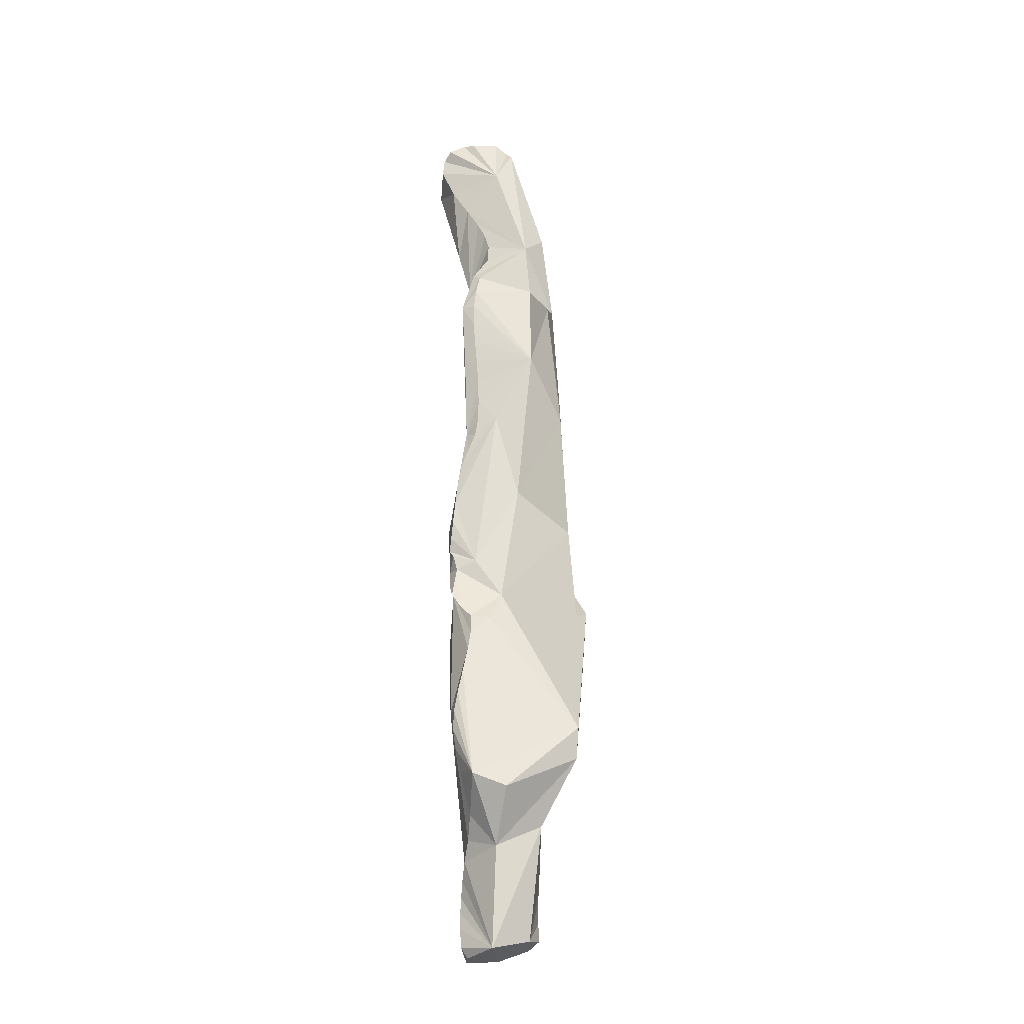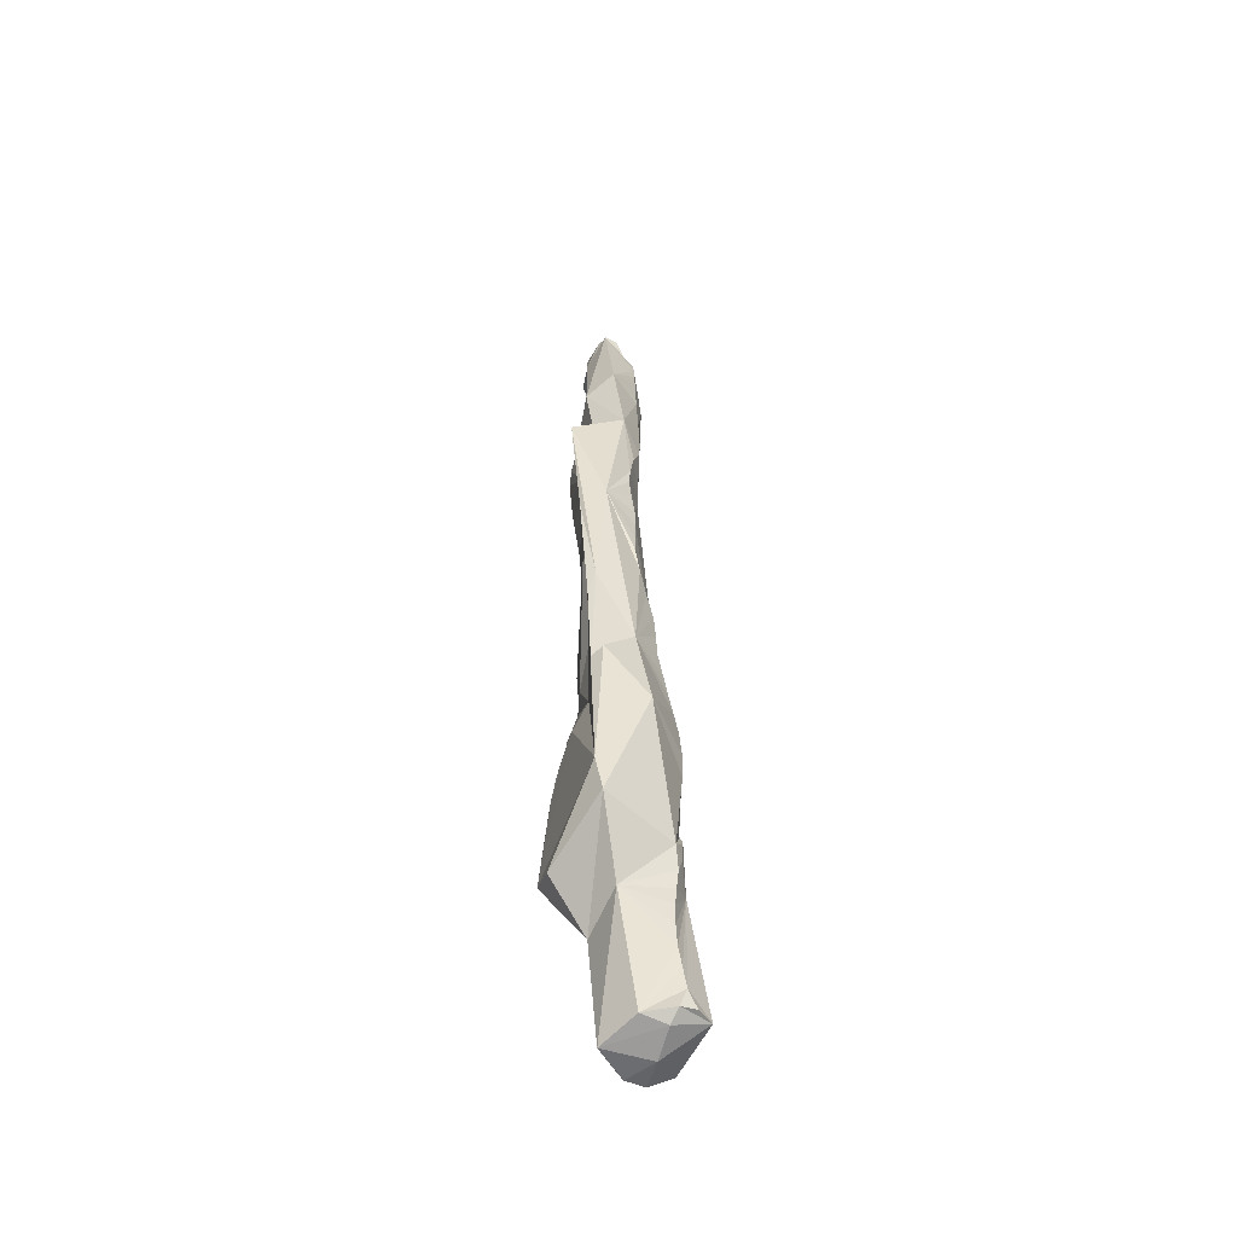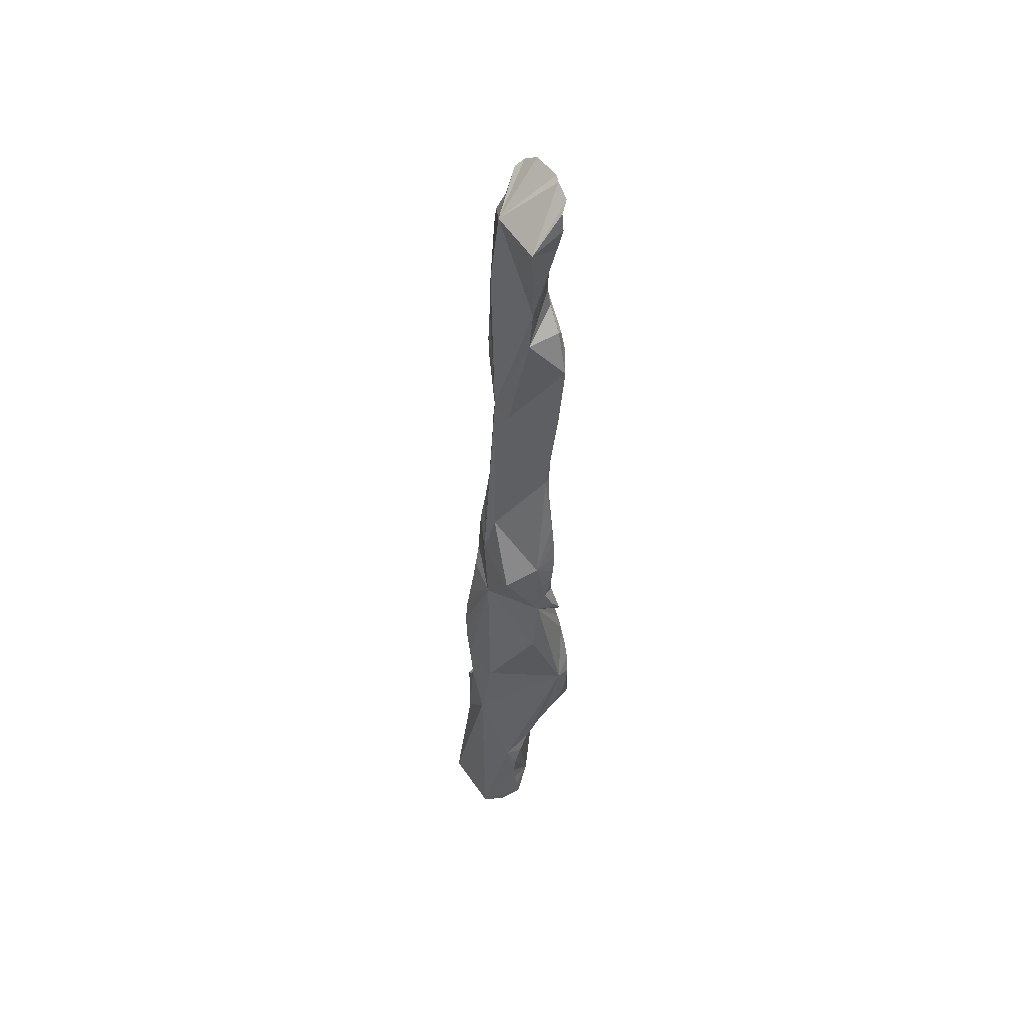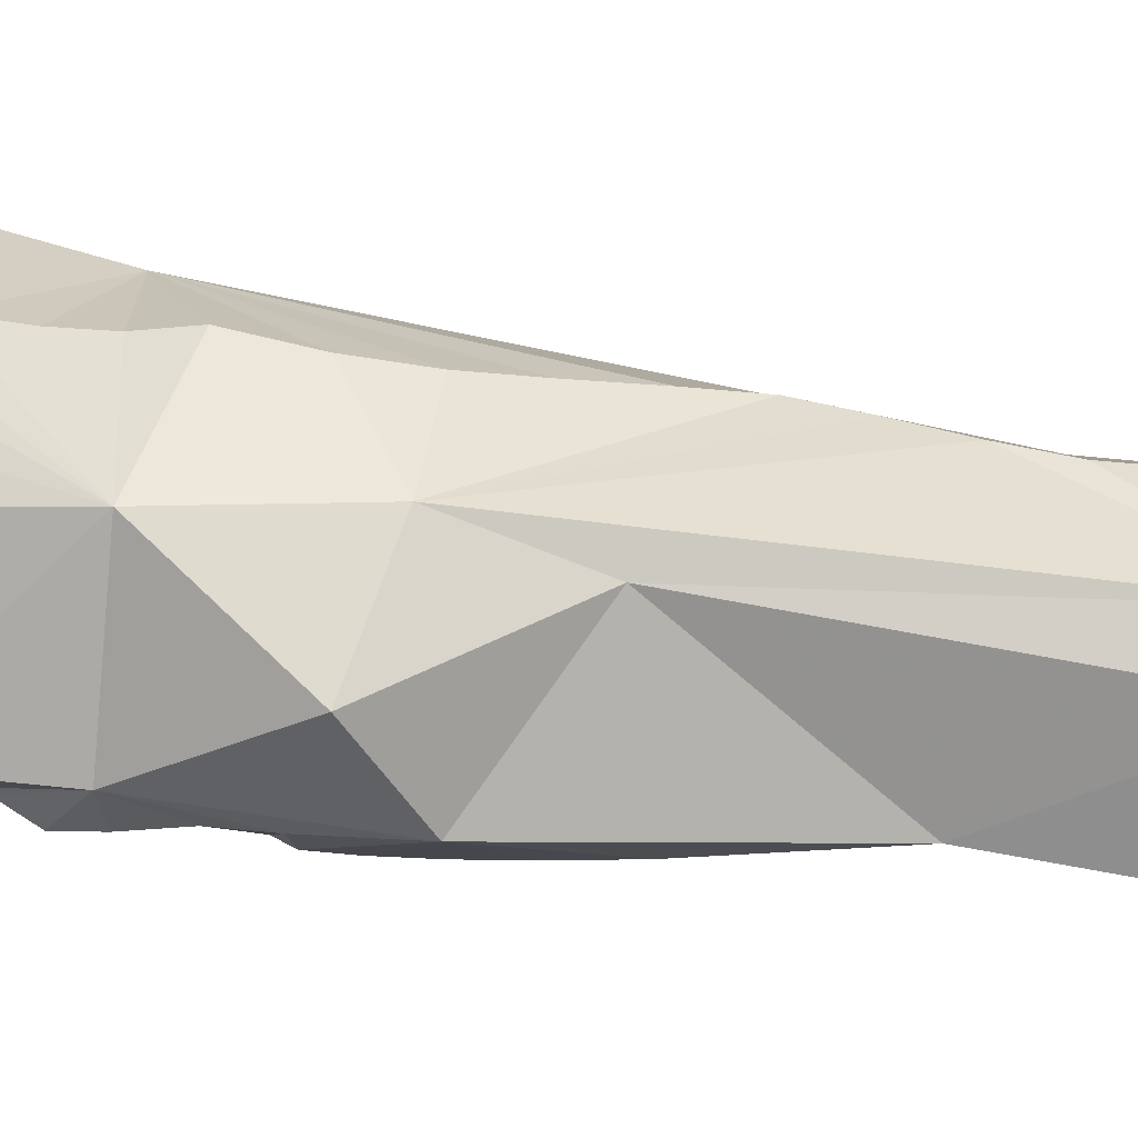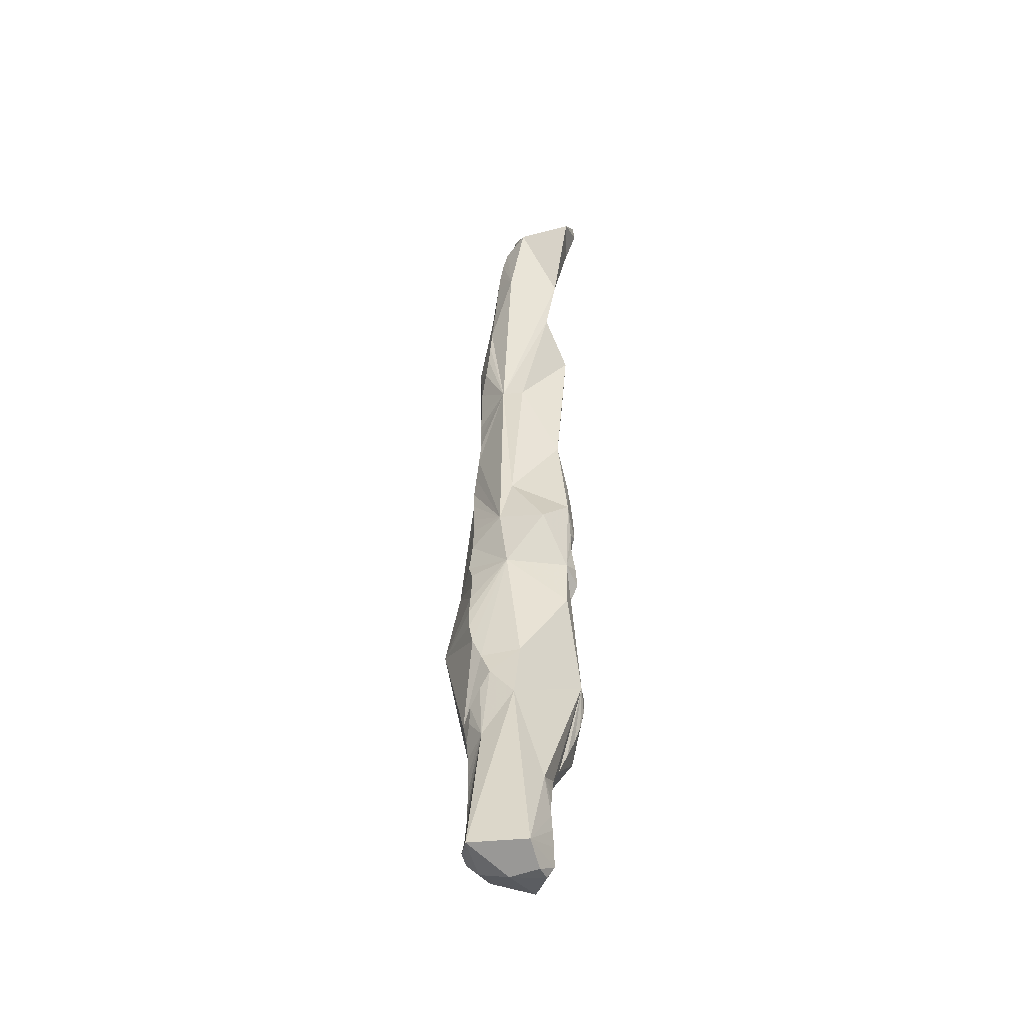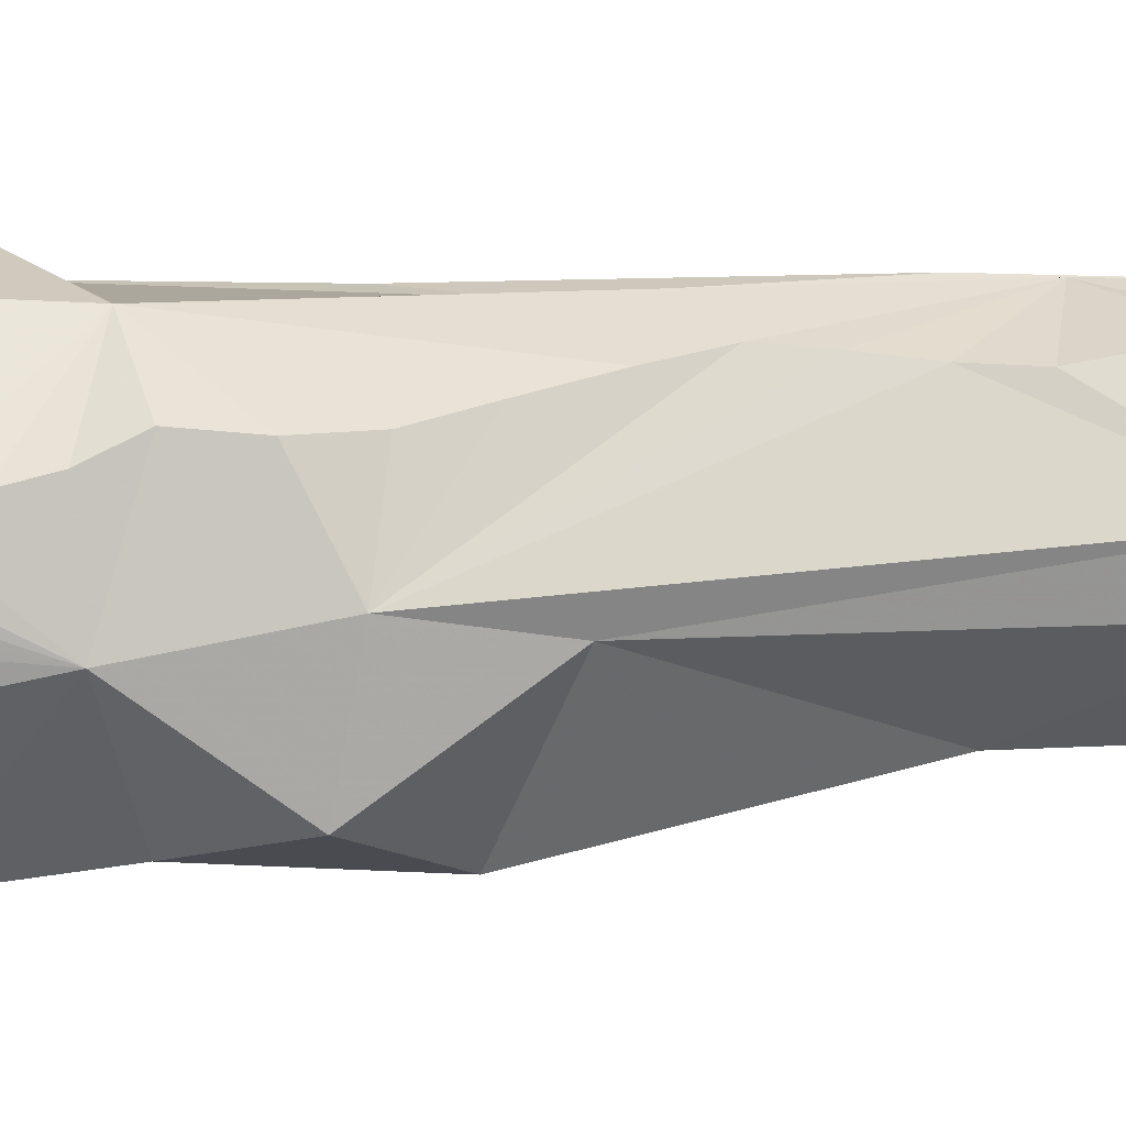
<metadata>
{"format":"obj","ext":"obj","renderer":"f3d","projection":"perspective","resolution":1024,"background":"white","views":[{"elev":-25.1,"azim":-61.6,"up":"+Y"},{"elev":-49.8,"azim":10.1,"up":"+Y"},{"elev":47.7,"azim":-178.3,"up":"+Y"},{"elev":-51.0,"azim":82.5,"up":"+Z"},{"elev":-42.8,"azim":144.2,"up":"+Y"},{"elev":-19.2,"azim":100.4,"up":"+Z"}]}
</metadata>
<code>
v  -6.059 73.78 -4.483
v  -1.611 73.09 0.04507
v  1.109 68.56 -2.653
v  -2.994 66.53 -13.18
v  -7.167 68.88 -10.43
v  2.606 62.98 -0.4156
v  -5.7 59.76 -5.885
v  2.928 57.3 0.6648
v  -5.202 53.59 -2.454
v  3.216 50.92 1.178
v  -5.627 47.99 -1.588
v  3.561 44.3 1.811
v  3.861 37.71 2.367
v  3.369 30.98 4.972
v  2.795 23.89 6.091
v  3.42 17.86 5.016
v  3.564 10.59 6.085
v  4.189 3.453 5.729
v  5.635 -4.657 3.45
v  6.129 -12.83 3.934
v  -5.749 -11.5 -8.213
v  7.075 -18.55 1.631
v  -8.178 -16.6 -6.437
v  -7.392 -20.57 -3.334
v  8.267 -25.37 0.528
v  -8.727 -26.69 -3.013
v  8.344 -31.97 -0.7114
v  -10 -34.15 -4.014
v  7.237 -39.35 -3.91
v  -9.85 -40.28 -4.879
v  8.189 -44.34 -0.191
v  -8.096 -46.54 -4.466
v  7.756 -49.75 1.217
v  -5.164 -52.87 -4.331
v  7.277 -55.37 1.379
v  -1.644 -59.08 -7.249
v  7.38 -61.66 1.142
v  -0.4673 -64.39 -8.468
v  8.275 -67.65 0.4591
v  -1.002 -69.3 -8.26
v  -0.5485 -73.76 -7.145
v  -7.261 43.5 -2.286
v  -8.012 37.47 -2.949
v  -7.565 30.5 -2.957
v  -6.665 22.95 -2.776
v  -6.053 16.03 -3.053
v  -6.045 10.58 -4.823
v  -6.629 4.175 -6.547
v  -7.134 -3.012 -7.068
v  -6.643 -8.097 -7.899
v  0.2837 -44.66 11.55
v  7.392 -70.6 1.116
v  -7.506 72.89 -8.662
v  3.896 -73.83 -4.345
v  -3.368 74.41 -1.362
v  -6.363 64.06 -8.492
v  2.787 60.24 0.2322
v  -5.347 56.38 -3.857
v  3.068 54.17 0.9399
v  -5.162 51.07 -1.723
v  3.384 47.62 1.5
v  3.737 41 2.016
v  -6.934 44.39 -3.753
v  -7.858 40.63 -2.668
v  -7.866 34.08 -3.067
v  3.88 34.38 3.117
v  -7.15 26.78 -2.8
v  2.913 27.06 5.682
v  -6.252 19.27 -2.867
v  3.069 20.94 5.561
v  -6.005 13.15 -3.612
v  3.535 14.29 5.381
v  -6.233 7.77 -6.023
v  3.655 7.123 6.554
v  -7.005 0.3845 -6.77
v  4.876 -0.8224 4.582
v  -7.014 -5.884 -7.443
v  5.902 -8.62 3.377
v  -6.782 -9.072 -7.111
v  -6.983 -14.45 -7.552
v  6.65 -15.73 2.374
v  -7.966 -18.58 -5.106
v  7.702 -21.89 1.032
v  -8.056 -23.59 -2.887
v  8.504 -28.66 0.07012
v  -9.454 -30.41 -3.442
v  7.717 -35.54 -2.186
v  -10.13 -37.32 -4.571
v  7.903 -41.93 -2.306
v  -9.174 -43.4 -4.707
v  8.126 -47.23 0.01391
v  7.432 -52.66 1.175
v  7.231 -58.48 1.369
v  -0.8147 -61.81 -8.077
v  7.811 -64.6 0.695
v  9.334 -70.16 -0.4715
v  -0.6242 -66.79 -8.491
v  1.843 -73.91 -8.7
v  -1.316 -72.21 -7.886
v  6.074 -72.2 -0.1242
v  -6.615 -49.56 -4.568
v  -2.934 -56.23 -5.916
v  -6.318 74.06 -6.469
v  -6.955 71.58 -10.2
v  2.347 65.51 -1.336
v  -0.2373 72.07 -0.3177
v  0.4604 52.92 6.159
v  5.025 -71.34 -10.83
v  0.775 -7.781 -9.377
v  -1.981 -7.019 11.82
v  -2.654 -73.03 -1.67
v  -2.595 44.32 -6.913
v  -5.242 34.31 10.05
v  5.445 -44.48 -7.632
v  2.837 26.62 -0.9254
v  -4.611 -15.22 -8.258
v  -5.154 15.74 -0.04181
v  -1.884 71.97 1.14
v  0.05869 17.88 9.537
v  -5.464 13.85 -5.613
v  -7.181 27.01 -5.092
v  -10.28 -47.83 -1.056
v  6.298 -27.81 9.962
v  0.7943 -54.48 5.015
v  -3.857 -16.4 0.4073
v  -8.575 -36.98 -6.122
v  4.787 -5.624 -2.837
v  2.244 38.49 7.159
v  3.151 54.9 -3.73
v  7.671 -46.4 2.237
v  -3.731 -57.7 -0.4767
v  0.5719 -20.63 13.55
v  -2.4 2.223 2.667
v  -4.067 49.15 5.189
v  3.848 -35.53 -7.012
v  10.6 -70.18 -3.267
v  -3.148 52.25 -8.969
v  -6.738 -11.57 -6.412
v  -3.416 13.25 11.37
v  -8.09 37.55 -5.238
v  -5.076 66.2 -0.2106
v  -3.899 26.32 6.128
v  4.064 -14.91 9.326
v  7.985 -50.71 -3.026
v  2.766 -71.48 1.846
v  -5.92 -10.22 -3.389
v  4.213 -15.58 -4.027
v  -0.6043 -39.95 12.41
v  1.848 67.2 -5.858
v  -1.114 -1.743 10.6
v  -5.311 -8.659 -8.689
v  -4.279 -3.478 -9.497
v  0.5374 26.3 -3.564
v  -6.249 -21.1 -0.3381
v  -2.944 40.71 5.431
v  0.8236 -58.46 -8.688
v  -3.789 -23.69 -9.247
v  -8.046 -49.95 3.694
v  -1.25 -21.72 12.73
v  2.938 1.839 -3.678
g trunk_4_lod_2
f 55 1 141
f 2 55 141
f 56 5 4
f 137 7 56
f 141 5 56
f 141 56 7
f 107 57 6
f 107 8 57
f 129 6 57
f 129 57 8
f 112 58 7
f 112 9 58
f 134 7 58
f 134 58 9
f 107 59 8
f 107 10 59
f 129 8 59
f 129 59 10
f 134 9 60
f 134 60 11
f 128 12 61
f 128 61 10
f 128 62 12
f 128 13 62
f 129 10 61
f 129 61 12
f 115 12 62
f 115 62 13
f 140 64 42
f 42 63 140
f 42 64 155
f 43 64 140
f 140 65 43
f 142 43 65
f 64 43 142
f 128 66 13
f 128 14 66
f 115 13 66
f 66 14 115
f 142 65 44
f 140 44 65
f 121 67 44
f 142 44 67
f 15 68 119
f 68 14 128
f 14 68 115
f 68 15 115
f 142 67 45
f 121 45 67
f 120 69 45
f 142 45 69
f 119 70 15
f 119 16 70
f 115 15 70
f 115 70 16
f 69 46 117
f 120 46 69
f 120 71 46
f 117 46 71
f 17 72 119
f 72 16 119
f 16 72 115
f 72 17 127
f 47 71 120
f 120 73 47
f 117 47 73
f 71 47 117
f 74 17 119
f 119 18 74
f 74 18 127
f 17 74 127
f 117 73 48
f 120 48 73
f 152 75 48
f 117 48 75
f 143 76 18
f 143 19 76
f 127 18 76
f 127 76 19
f 146 75 49
f 152 49 75
f 77 49 152
f 146 49 77
f 143 78 19
f 143 20 78
f 127 19 78
f 78 20 147
f 146 77 50
f 50 79 146
f 50 77 152
f 79 50 151
f 151 21 79
f 79 21 138
f 138 21 80
f 80 23 138
f 143 81 20
f 143 22 81
f 147 20 81
f 147 81 22
f 23 82 138
f 82 24 125
f 116 23 80
f 116 80 21
f 143 83 22
f 123 25 83
f 147 22 83
f 147 83 25
f 24 82 116
f 82 23 116
f 84 24 116
f 26 84 116
f 154 24 84
f 84 26 154
f 123 85 25
f 123 27 85
f 147 25 85
f 147 85 27
f 126 86 26
f 126 28 86
f 26 86 154
f 86 28 122
f 130 87 27
f 130 29 87
f 147 27 87
f 135 87 29
f 30 88 126
f 126 88 28
f 28 88 122
f 122 88 30
f 89 29 130
f 31 89 130
f 29 89 144
f 89 31 144
f 32 90 126
f 90 30 126
f 130 91 31
f 130 33 91
f 144 31 91
f 91 33 144
f 124 35 92
f 92 33 124
f 144 33 92
f 144 92 35
f 124 93 35
f 124 37 93
f 144 35 93
f 144 93 37
f 38 94 156
f 94 36 156
f 36 94 111
f 111 94 38
f 145 95 37
f 145 39 95
f 144 37 95
f 144 95 39
f 136 39 96
f 108 97 38
f 108 40 97
f 108 99 40
f 99 108 98
f 98 41 99
f 111 38 97
f 111 97 40
f 100 52 145
f 136 96 52
f 52 100 136
f 39 145 52
f 52 96 39
f 111 40 99
f 111 99 41
f 122 30 90
f 122 90 32
f 32 101 122
f 101 34 122
f 34 101 126
f 101 32 126
f 36 102 156
f 102 34 126
f 34 102 131
f 102 36 131
f 11 60 112
f 112 60 9
f 63 11 112
f 141 53 104
f 104 5 141
f 103 53 141
f 141 1 103
f 4 104 53
f 53 103 4
f 3 105 149
f 105 6 129
f 1 55 149
f 149 103 1
f 2 106 149
f 149 55 2
f 149 106 3
f 3 106 118
f 106 2 118
f 105 3 118
f 6 105 118
f 5 104 4
f 100 54 136
f 111 54 100
f 41 98 54
f 54 111 41
f 108 54 98
f 63 42 134
f 134 11 63
f 75 146 117
f 18 119 143
f 116 126 26
f 135 29 114
f 127 115 72
f 48 120 152
f 27 123 130
f 122 154 86
f 111 131 36
f 100 145 111
f 12 115 129
f 56 4 137
f 142 155 64
f 10 107 128
f 39 136 144
f 156 108 38
f 160 153 115
f 129 115 137
f 87 135 147
f 21 151 116
f 69 117 142
f 117 133 142
f 7 134 141
f 118 107 6
f 128 119 68
f 113 150 119
f 44 140 121
f 120 153 160
f 45 121 120
f 120 121 140
f 154 122 148
f 122 34 131
f 132 159 148
f 150 143 119
f 51 158 131
f 124 33 130
f 159 125 148
f 139 142 133
f 135 114 126
f 126 156 102
f 147 116 109
f 160 152 120
f 119 128 113
f 155 113 128
f 149 129 137
f 129 149 105
f 130 51 124
f 51 130 123
f 131 124 51
f 124 131 111
f 83 143 123
f 123 132 51
f 133 125 110
f 133 117 146
f 134 107 118
f 128 107 134
f 126 157 135
f 157 147 135
f 108 114 136
f 136 54 108
f 112 137 115
f 7 137 112
f 125 138 82
f 146 79 138
f 110 139 133
f 150 113 139
f 153 120 140
f 63 112 140
f 118 141 134
f 141 118 2
f 142 113 155
f 142 139 113
f 132 123 143
f 159 132 143
f 114 144 136
f 144 114 29
f 111 145 124
f 37 124 145
f 146 138 125
f 133 146 125
f 78 147 127
f 109 127 147
f 51 132 148
f 51 148 158
f 137 4 149
f 149 4 103
f 159 143 150
f 139 110 150
f 152 151 50
f 152 116 151
f 152 109 116
f 160 109 152
f 140 112 153
f 112 115 153
f 154 148 125
f 125 24 154
f 155 134 42
f 134 155 128
f 108 156 114
f 156 126 114
f 157 126 116
f 157 116 147
f 122 131 158
f 122 158 148
f 125 159 110
f 110 159 150
f 127 109 160
f 115 127 160

</code>
